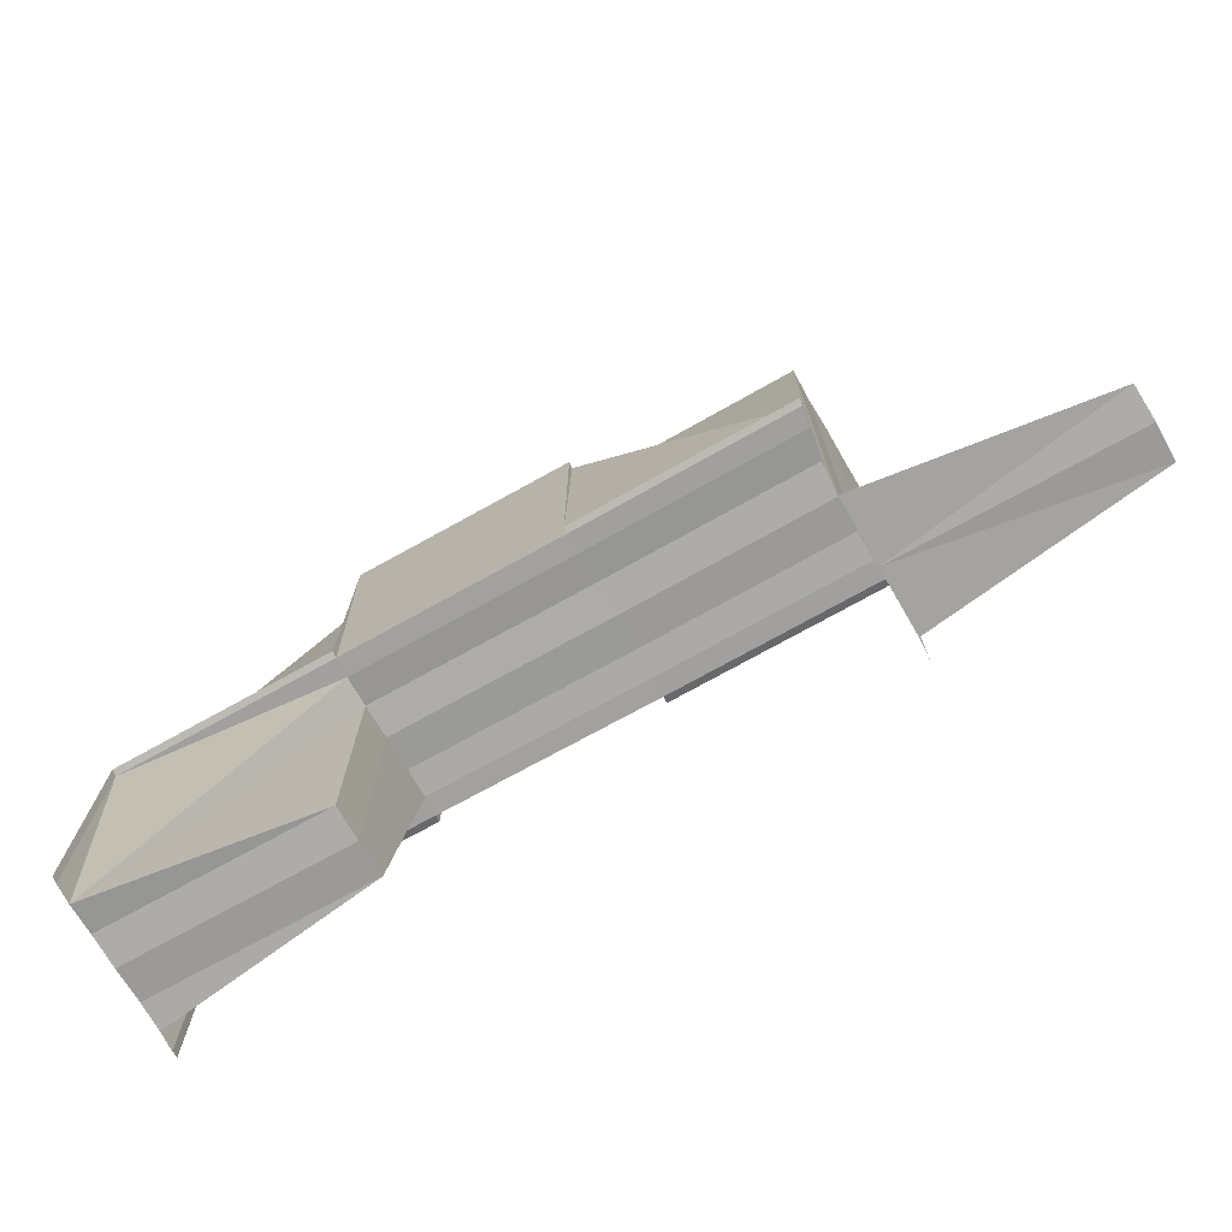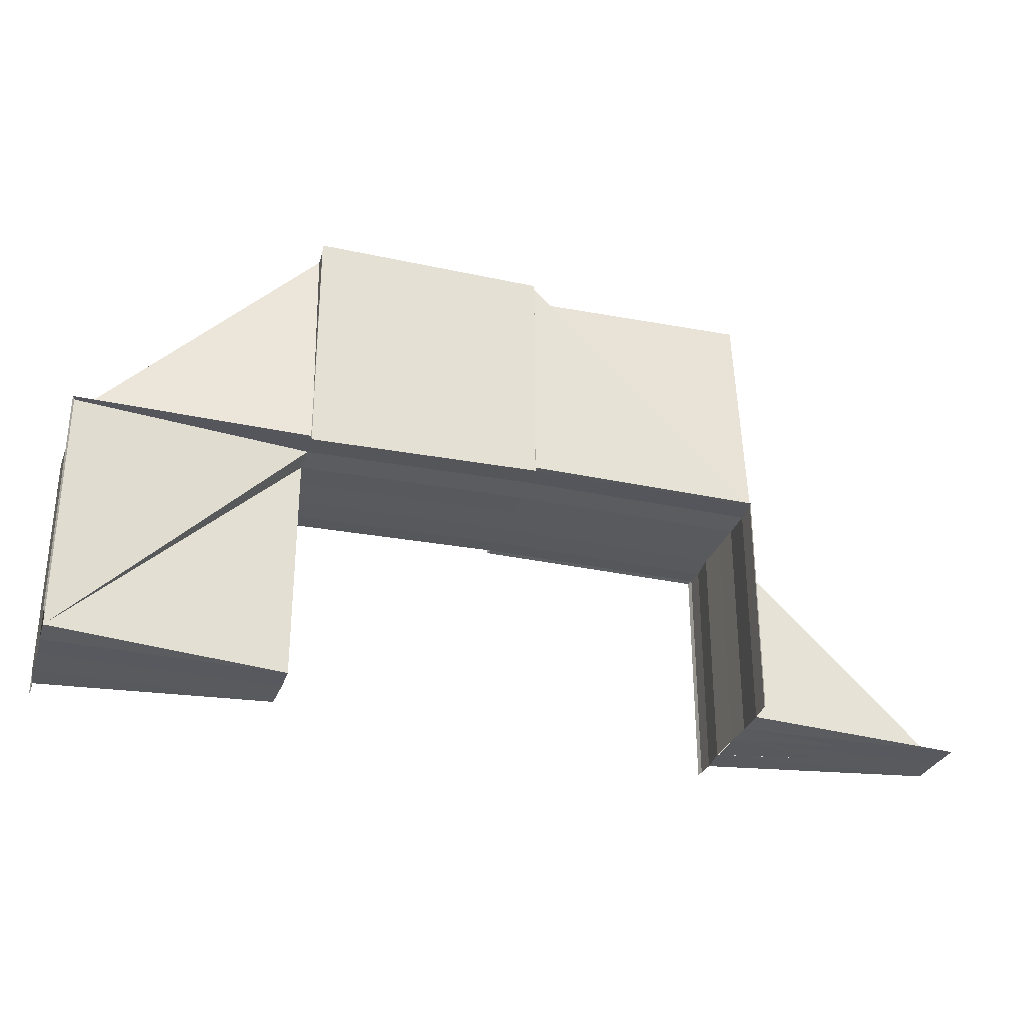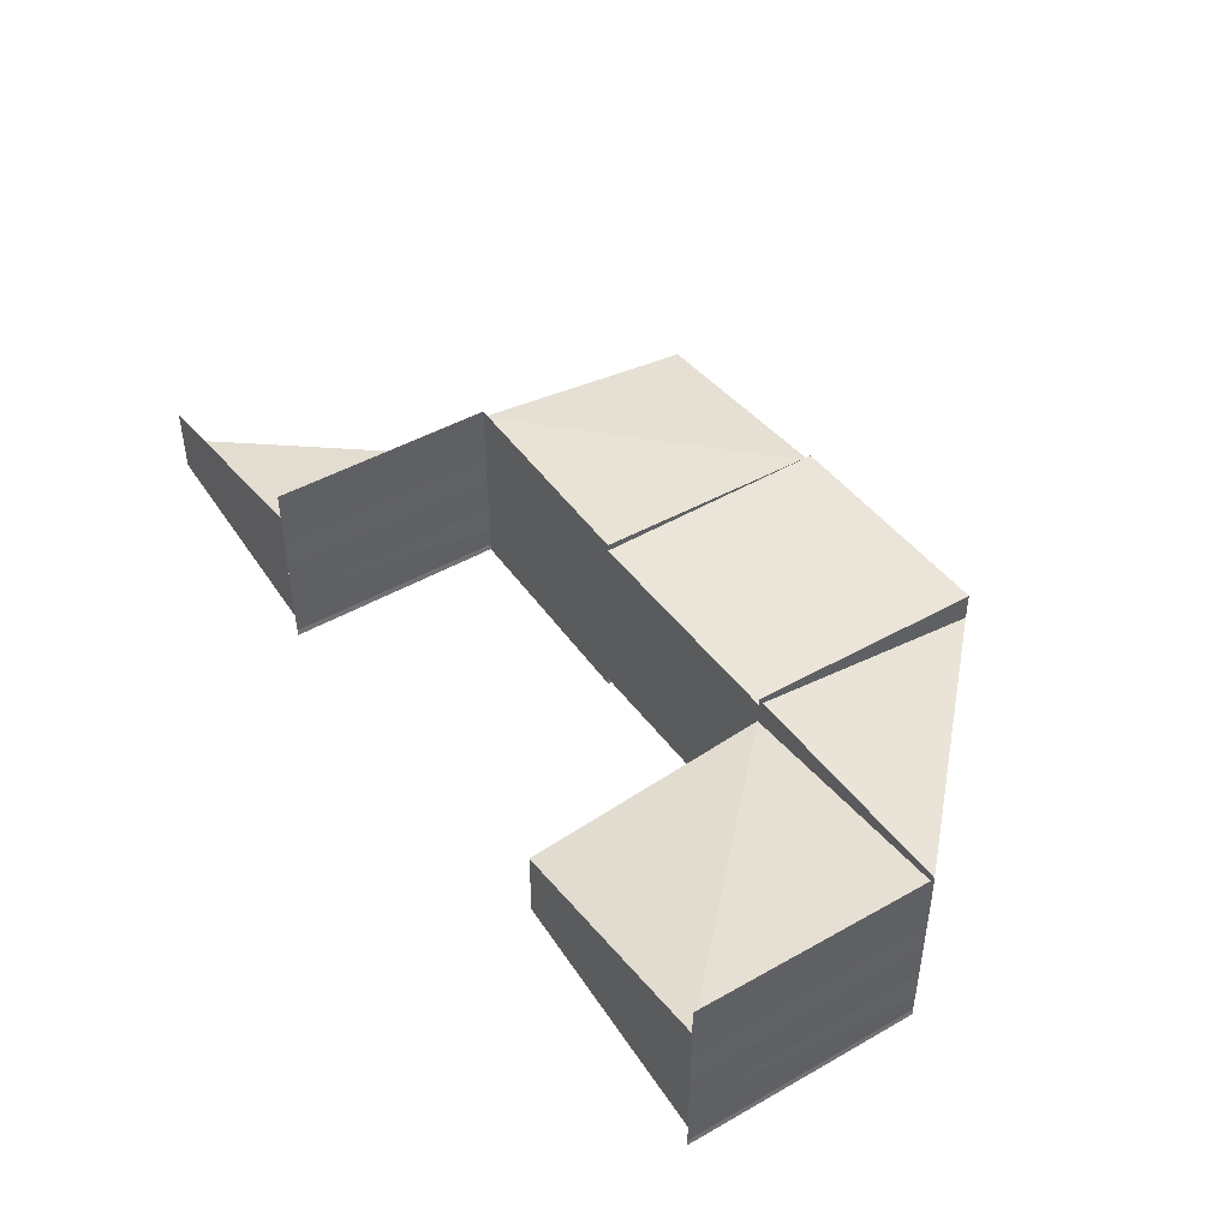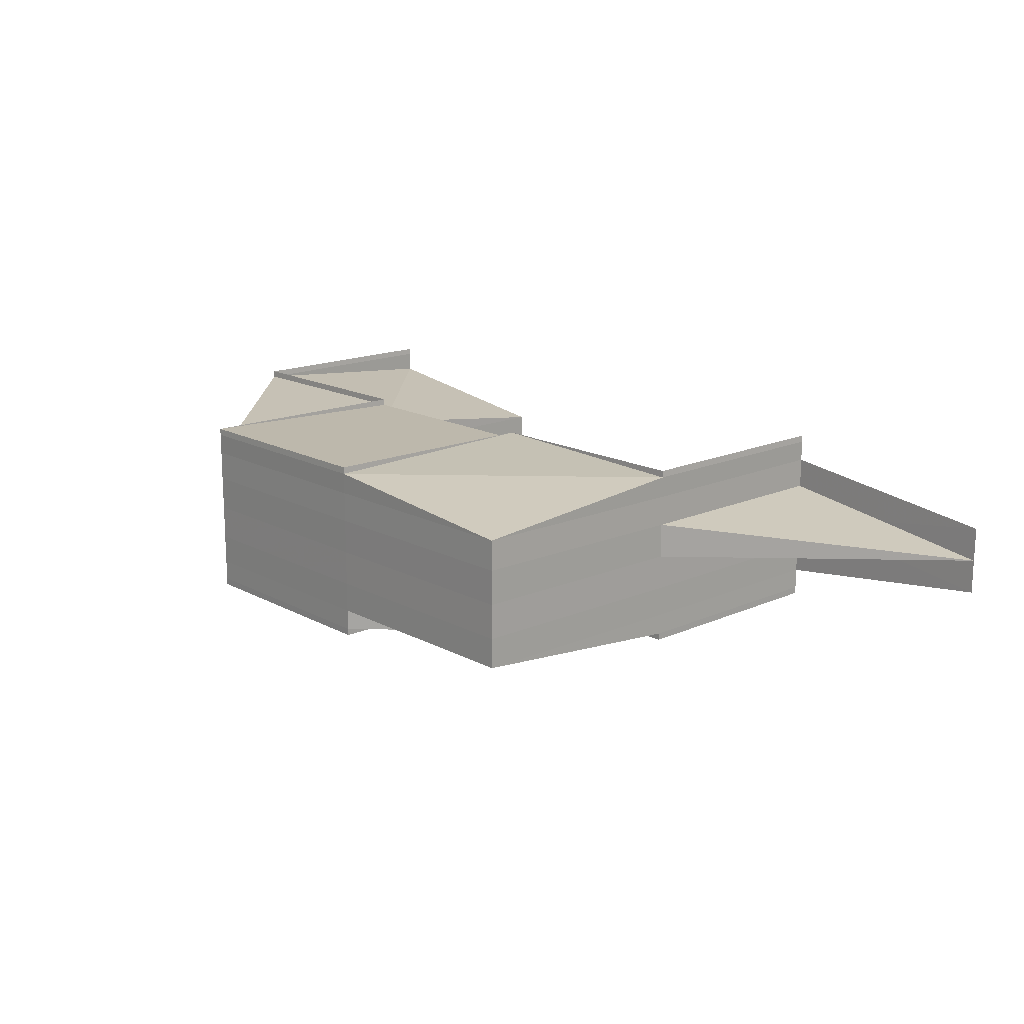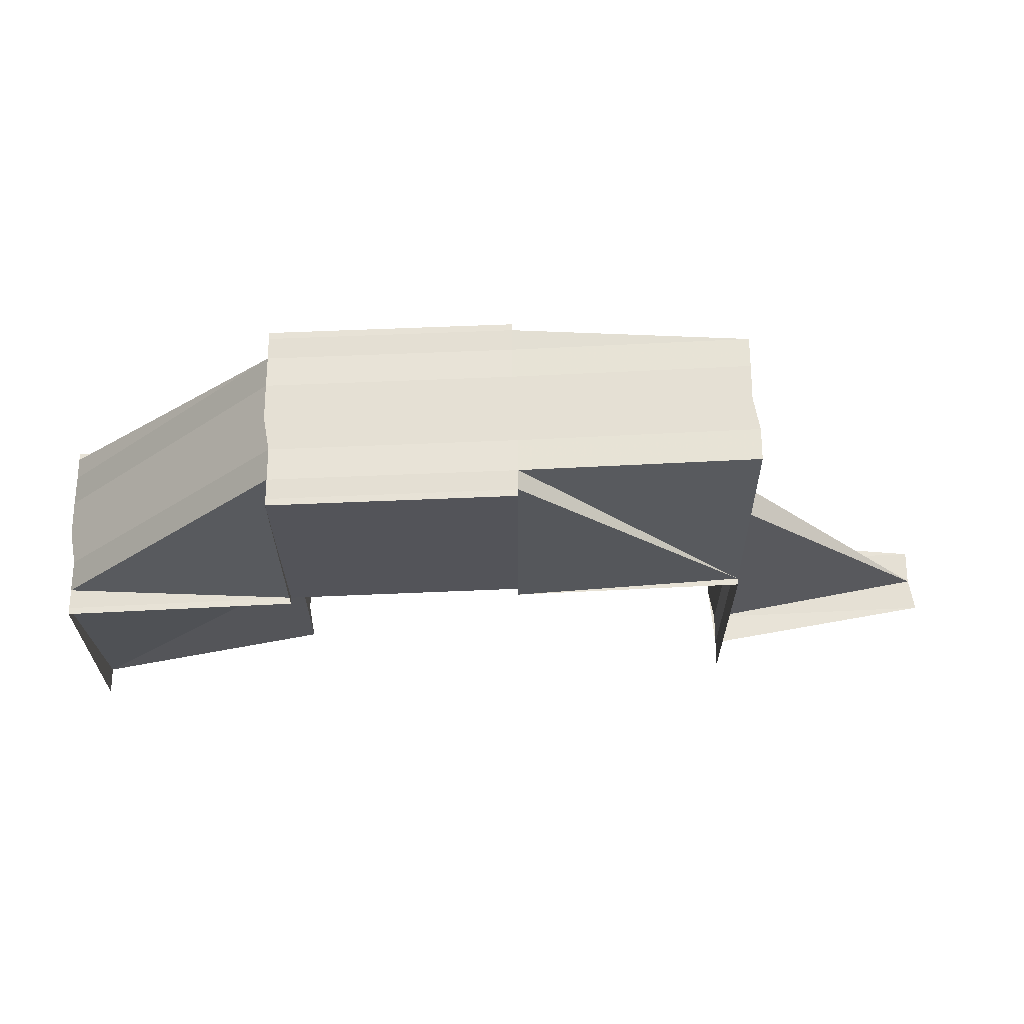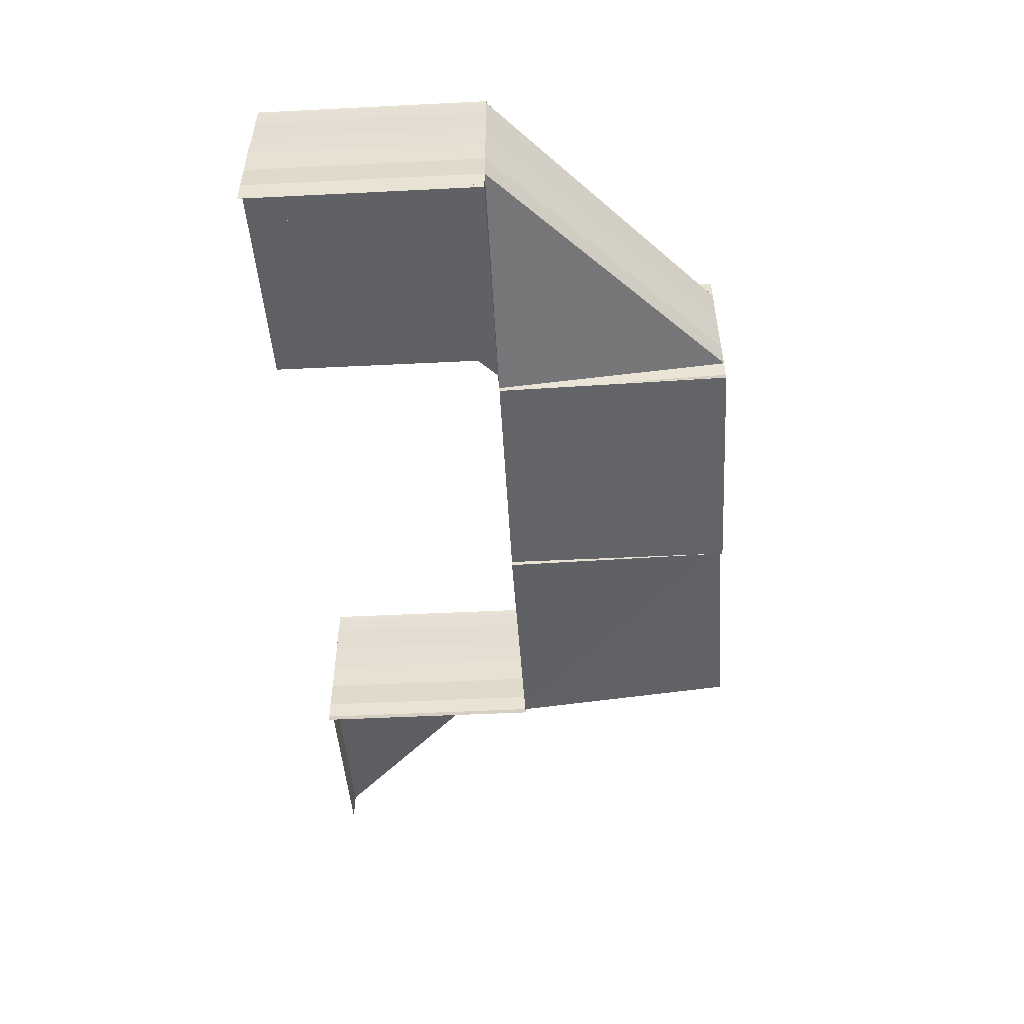
<metadata>
{"format":"obj","ext":"obj","renderer":"f3d","projection":"perspective","resolution":1024,"background":"white","views":[{"elev":-72.3,"azim":-150.8,"up":"+Y"},{"elev":-30.4,"azim":163.7,"up":"+Y"},{"elev":44.6,"azim":56.8,"up":"+Z"},{"elev":16.0,"azim":-132.2,"up":"+Z"},{"elev":64.4,"azim":177.3,"up":"+Y"},{"elev":-51.2,"azim":93.4,"up":"+Z"}]}
</metadata>
<code>
o 10385
v 2243 1889 13.84
v 2243 1889 13.84
v 2243 1889 13.84
v 2243 1889 13.84
v 2243 1889 13.85
v 2243 1889 13.84
v 2243 1889 13.84
v 2243 1889 13.84
v 2243 1889 13.84
v 2243 1889 13.84
v 2243 1889 13.84
v 2243 1889 13.84
v 2243 1889 13.84
v 2243 1889 13.84
v 2243 1889 13.84
v 2243 1889 13.84
v 2243 1889 13.84
v 2243 1889 13.85
v 2243 1889 13.84
v 2243 1889 13.84
v 2243 1889 13.84
v 2243 1889 13.84
v 2243 1889 13.84
v 2243 1889 13.84
v 2243 1889 13.84
v 2243 1889 13.84
v 2243 1889 13.84
v 2243 1889 13.84
v 2243 1889 13.84
v 2243 1889 13.84
v 2243 1889 13.84
v 2243 1889 13.84
v 2243 1889 13.84
v 2243 1889 13.84
v 2243 1889 13.84
v 2243 1889 13.84
v 2243 1889 13.84
v 2243 1889 13.84
v 2243 1889 13.84
v 2243 1889 13.84
v 2243 1889 13.84
v 2243 1889 13.84
v 2243 1889 13.84
v 2243 1889 13.84
v 2243 1889 13.84
v 2243 1889 13.84
v 2243 1889 13.84
v 2243 1889 13.84
v 2243 1889 13.84
v 2243 1889 13.84
v 2243 1889 13.84
v 2243 1889 13.84
v 2243 1889 13.84
v 2243 1889 13.84
v 2243 1889 13.84
v 2243 1889 13.84
v 2243 1889 13.84
v 2243 1889 13.84
v 2243 1889 13.84
v 2243 1889 13.84
v 2243 1889 13.84
v 2243 1889 13.84
v 2243 1889 13.84
v 2243 1889 13.84
v 2243 1889 13.84
v 2243 1889 13.84
v 2243 1889 13.84
v 2243 1889 13.84
v 2243 1889 13.84
v 2243 1889 13.84
v 2243 1889 13.84
v 2243 1889 13.84
v 2243 1889 13.84
v 2243 1889 13.84
v 2243 1889 13.84
v 2243 1889 13.84
v 2243 1889 13.84
v 2243 1889 13.84
v 2243 1889 13.84
v 2243 1889 13.84
v 2243 1889 13.84
v 2243 1889 13.84
v 2243 1889 13.84
v 2243 1889 13.84
v 2243 1889 13.84
v 2243 1889 13.84
v 2243 1889 13.84
v 2243 1889 13.84
v 2243 1889 13.84
v 2243 1889 13.84
v 2243 1889 13.84
v 2243 1889 13.84
v 2243 1889 13.84
v 2243 1889 13.84
v 2243 1889 13.84
v 2243 1889 13.84
v 2243 1889 13.84
v 2243 1889 13.84
v 2243 1889 13.84
v 2243 1889 13.84
v 2243 1889 13.84
v 2243 1889 13.84
v 2243 1889 13.84
v 2243 1889 13.84
v 2243 1889 13.84
v 2243 1889 13.84
v 2243 1889 13.84
v 2243 1889 13.84
v 2243 1889 13.84
v 2243 1889 13.84
v 2243 1889 13.84
v 2243 1889 13.84
v 2243 1889 13.84
v 2243 1889 13.84
v 2243 1889 13.84
v 2243 1889 13.84
v 2243 1889 13.84
v 2243 1889 13.84
v 2243 1889 13.84
v 2243 1889 13.84
v 2243 1889 13.84
v 2243 1889 13.84
v 2243 1889 13.84
v 2243 1889 13.84
v 2243 1889 13.84
v 2243 1889 13.84
v 2243 1889 13.84
v 2243 1889 13.85
v 2243 1889 13.85
v 2243 1889 13.85
v 2243 1889 13.84
v 2243 1889 13.85
v 2243 1889 13.85
v 2243 1889 13.85
v 2243 1889 13.85
v 2243 1889 13.85
v 2243 1889 13.85
v 2243 1889 13.85
v 2243 1889 13.85
v 2243 1889 13.85
v 2243 1889 13.85
v 2243 1889 13.85
v 2243 1889 13.84
v 2243 1889 13.85
v 2243 1889 13.85
v 2243 1889 13.85
v 2243 1889 13.85
v 2243 1889 13.85
v 2243 1889 13.85
v 2243 1889 13.85
v 2243 1889 13.85
v 2243 1889 13.85
v 2243 1889 13.85
v 2243 1889 13.85
v 2243 1889 13.85
v 2243 1889 13.85
v 2243 1889 13.85
v 2243 1889 13.85
v 2243 1889 13.85
v 2243 1889 13.85
v 2243 1889 13.85
v 2243 1889 13.85
v 2243 1889 13.85
v 2243 1889 13.85
v 2243 1889 13.85
v 2243 1889 13.85
v 2243 1889 13.85
v 2243 1889 13.85
v 2243 1889 13.85
v 2243 1889 13.85
v 2243 1889 13.85
v 2243 1889 13.85
v 2243 1889 13.85
v 2243 1889 13.85
v 2243 1889 13.85
v 2243 1889 13.85
v 2243 1889 13.85
v 2243 1889 13.85
v 2243 1889 13.85
v 2243 1889 13.85
v 2243 1889 13.85
v 2243 1889 13.84
v 2243 1889 13.85
v 2243 1889 13.85
v 2243 1889 13.85
v 2243 1889 13.85
v 2243 1889 13.85
v 2243 1889 13.85
v 2243 1889 13.85
v 2243 1889 13.85
v 2243 1889 13.85
v 2243 1889 13.85
v 2243 1889 13.85
v 2243 1889 13.85
v 2243 1889 13.85
v 2243 1889 13.85
v 2243 1889 13.85
v 2243 1889 13.85
v 2243 1889 13.85
v 2243 1889 13.85
v 2243 1889 13.85
v 2243 1889 13.85
v 2243 1889 13.85
v 2243 1889 13.85
v 2243 1889 13.85
v 2243 1889 13.85
v 2243 1889 13.85
v 2243 1889 13.85
v 2243 1889 13.85
v 2243 1889 13.85
v 2243 1889 13.84
v 2243 1889 13.84
v 2243 1889 13.84
v 2242 1889 13.84
v 2243 1889 13.84
v 2243 1889 13.85
v 2243 1889 13.85
v 2243 1889 13.84
v 2243 1889 13.84
v 2243 1889 13.84
v 2243 1889 13.84
v 2243 1889 13.85
v 2243 1889 13.84
v 2242 1889 13.84
v 2243 1889 13.84
v 2242 1889 13.84
v 2243 1889 13.84
v 2243 1889 13.84
v 2243 1889 13.84
v 2243 1889 13.84
v 2243 1889 13.84
v 2243 1889 13.84
v 2243 1889 13.84
v 2243 1889 13.84
v 2243 1889 13.84
v 2243 1889 13.84
v 2243 1889 13.84
v 2243 1889 13.84
v 2243 1889 13.84
v 2243 1889 13.84
v 2243 1889 13.84
v 2243 1889 13.84
v 2243 1889 13.84
v 2243 1889 13.84
v 2243 1889 13.84
v 2243 1889 13.84
v 2243 1889 13.84
v 2243 1889 13.84
v 2243 1889 13.84
v 2243 1889 13.84
v 2243 1889 13.84
v 2243 1889 13.85
v 2243 1889 13.84
v 2243 1889 13.85
v 2243 1889 13.85
v 2243 1889 13.85
v 2243 1889 13.85
v 2243 1889 13.85
v 2243 1889 13.85
v 2243 1889 13.85
v 2243 1889 13.85
v 2243 1889 13.85
v 2242 1889 13.84
v 2242 1889 13.84
v 2243 1889 13.84
v 2243 1889 13.85
v 2243 1889 13.84
v 2242 1889 13.84
v 2243 1889 13.84
v 2243 1889 13.84
v 2243 1889 13.85
v 2242 1889 13.84
f 1 2 3
f 3 4 1
f 5 6 3
f 6 7 8
f 7 9 10
f 11 2 8
f 12 11 10
f 13 11 1
f 14 12 13
f 1 15 13
f 16 17 15
f 18 16 19
f 17 20 21
f 13 21 22
f 23 20 22
f 19 24 25
f 25 26 27
f 28 29 22
f 30 31 22
f 30 32 33
f 32 34 35
f 36 31 37
f 38 31 39
f 40 38 41
f 36 42 43
f 44 45 43
f 46 47 45
f 48 46 49
f 50 46 48
f 51 50 48
f 50 52 46
f 46 52 53
f 54 50 51
f 55 52 56
f 56 57 58
f 59 60 53
f 61 59 55
f 61 62 63
f 59 64 65
f 66 64 50
f 64 66 67
f 61 68 69
f 70 68 71
f 72 73 69
f 70 74 75
f 76 74 77
f 78 79 75
f 80 79 81
f 82 76 83
f 84 83 85
f 86 82 87
f 87 88 89
f 85 90 91
f 92 93 90
f 94 92 95
f 92 96 97
f 98 93 99
f 98 100 101
f 102 96 101
f 98 103 104
f 103 105 106
f 102 107 14
f 102 108 109
f 108 110 111
f 107 112 11
f 113 114 11
f 11 114 2
f 113 115 114
f 88 115 113
f 115 116 114
f 114 117 2
f 114 116 117
f 118 119 116
f 119 120 116
f 116 121 117
f 116 65 121
f 120 122 121
f 2 117 123
f 2 123 124
f 117 121 125
f 117 125 123
f 121 126 125
f 121 67 126
f 122 127 126
f 125 126 128
f 126 129 128
f 127 130 129
f 126 131 129
f 125 128 132
f 123 125 132
f 123 132 133
f 129 134 135
f 3 123 136
f 137 129 138
f 138 139 140
f 129 139 141
f 136 142 143
f 136 132 144
f 145 146 144
f 147 148 136
f 132 149 150
f 132 150 151
f 146 152 151
f 153 152 154
f 153 155 156
f 155 157 158
f 147 159 160
f 161 159 162
f 147 163 164
f 165 163 162
f 166 163 162
f 165 167 168
f 169 167 170
f 166 169 171
f 171 141 172
f 173 174 171
f 174 175 176
f 147 177 178
f 177 179 180
f 178 181 182
f 183 181 180
f 183 184 181
f 185 186 183
f 187 185 188
f 186 189 181
f 190 186 191
f 191 192 193
f 194 195 193
f 196 197 192
f 194 197 198
f 199 196 200
f 194 201 202
f 201 203 204
f 194 205 206
f 207 197 208
f 209 205 208
f 209 210 211
f 210 212 213
f 214 212 215
f 216 217 208
f 218 205 217
f 219 220 216
f 221 218 222
f 221 218 223
f 223 224 215
f 225 226 223
f 58 227 219
f 228 229 227
f 223 229 230
f 231 232 230
f 231 232 233
f 234 235 233
f 235 236 73
f 232 236 73
f 232 237 238
f 239 237 240
f 229 241 238
f 239 242 243
f 242 244 245
f 50 238 245
f 246 244 245
f 61 246 243
f 61 246 247
f 246 248 249
f 54 227 50
f 250 54 28
f 182 251 250
f 251 54 26
f 251 220 54
f 181 251 24
f 181 252 251
f 189 253 251
f 253 189 254
f 253 66 54
f 66 253 131
f 255 256 257
f 258 259 260
f 261 259 262
f 263 264 265
f 265 264 266
f 267 268 263
f 269 268 267
f 270 268 229
f 264 271 229
f 268 272 229
f 272 264 229

</code>
